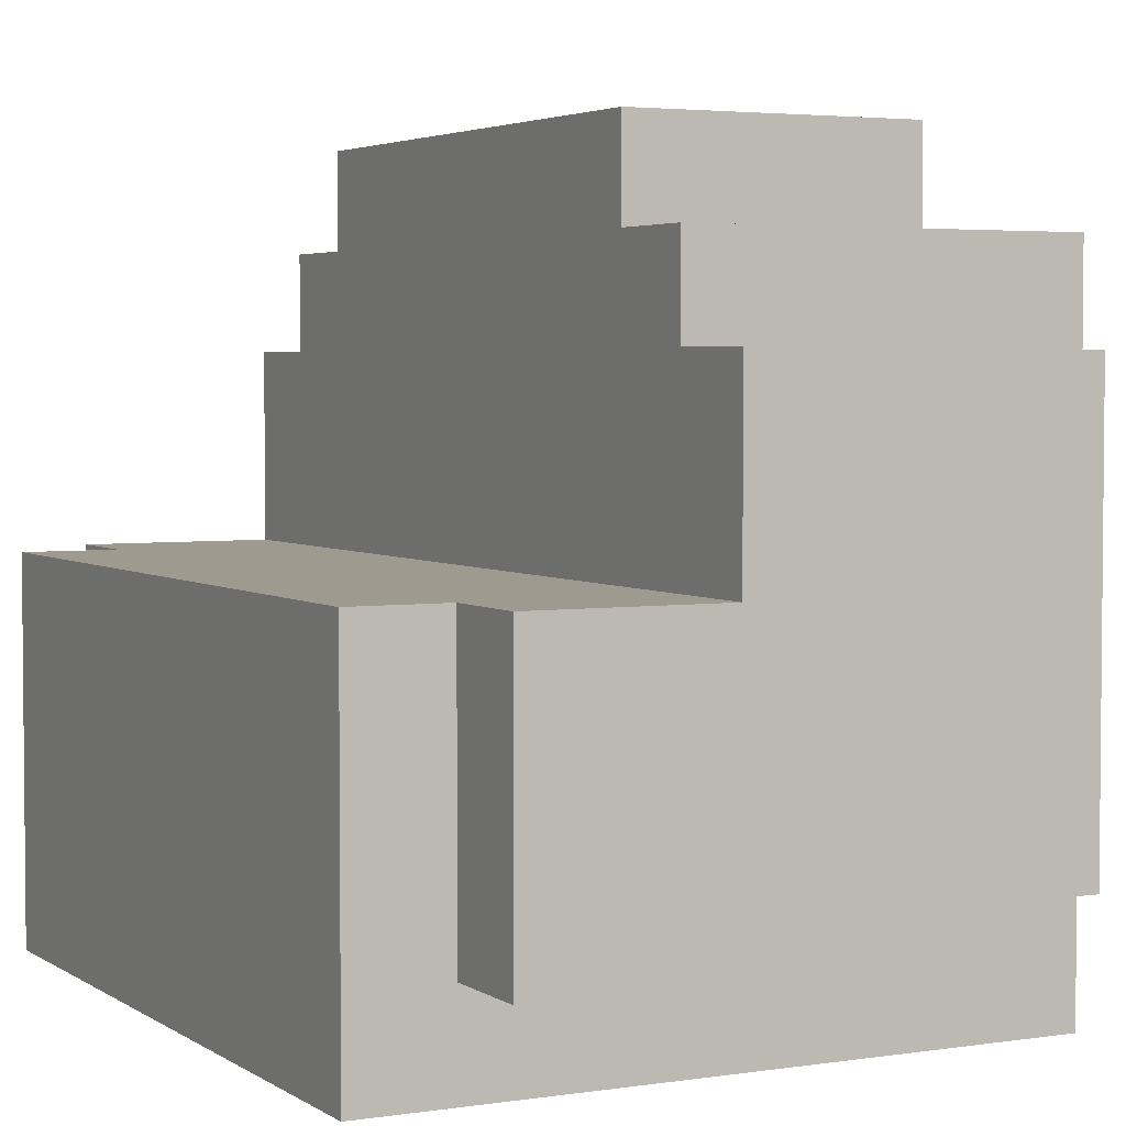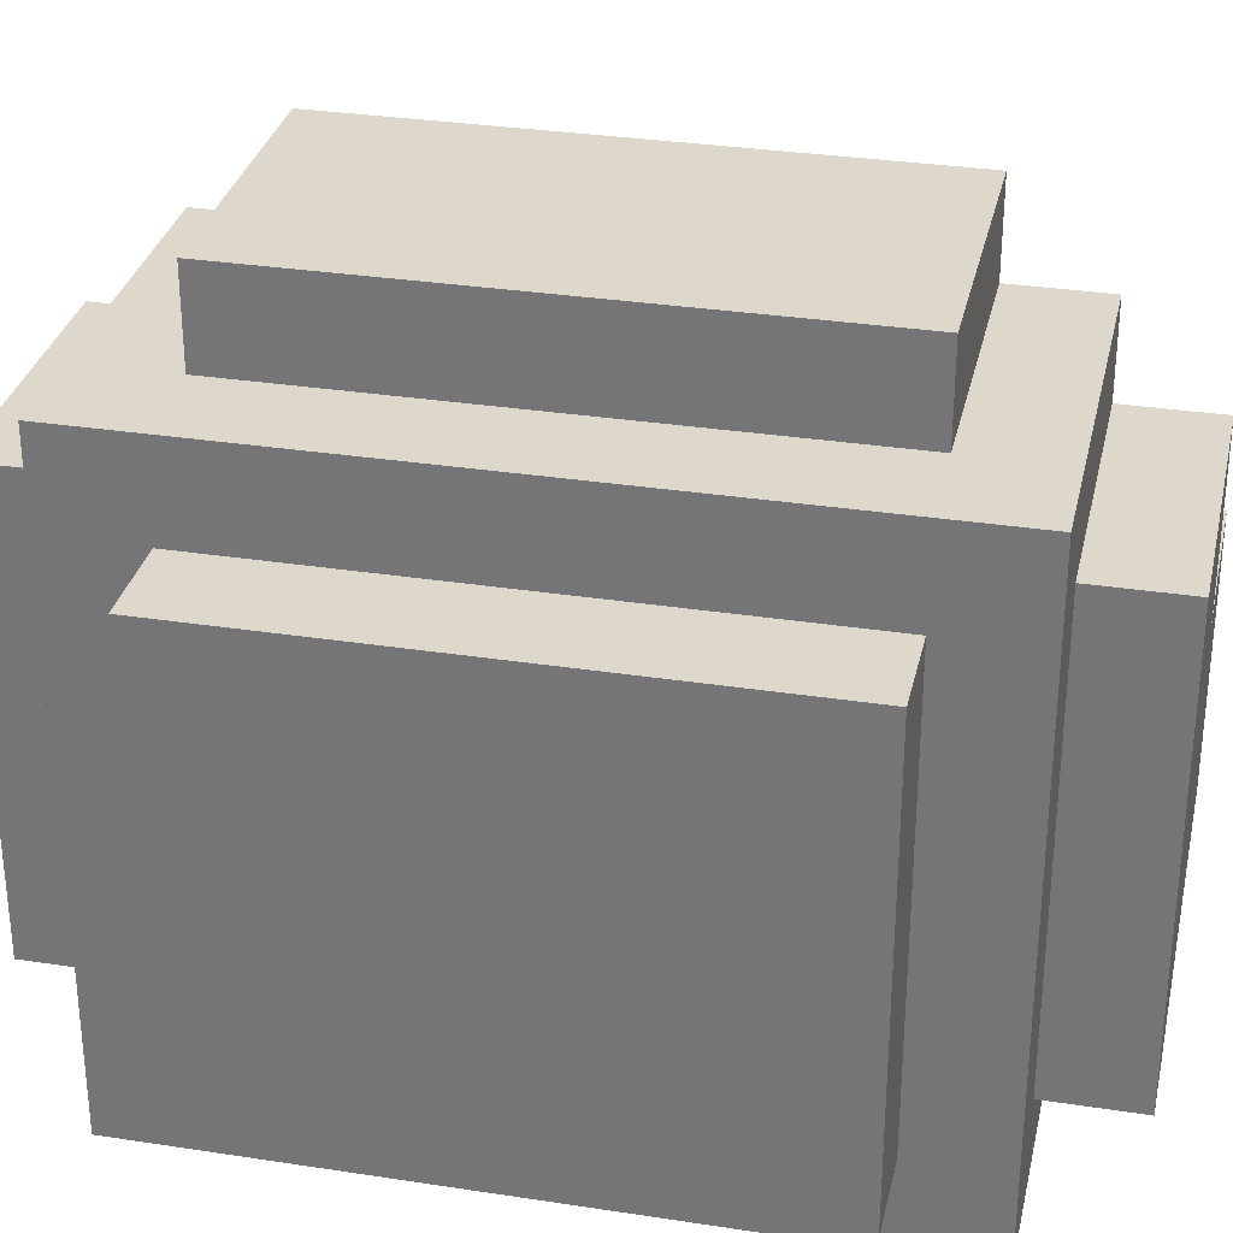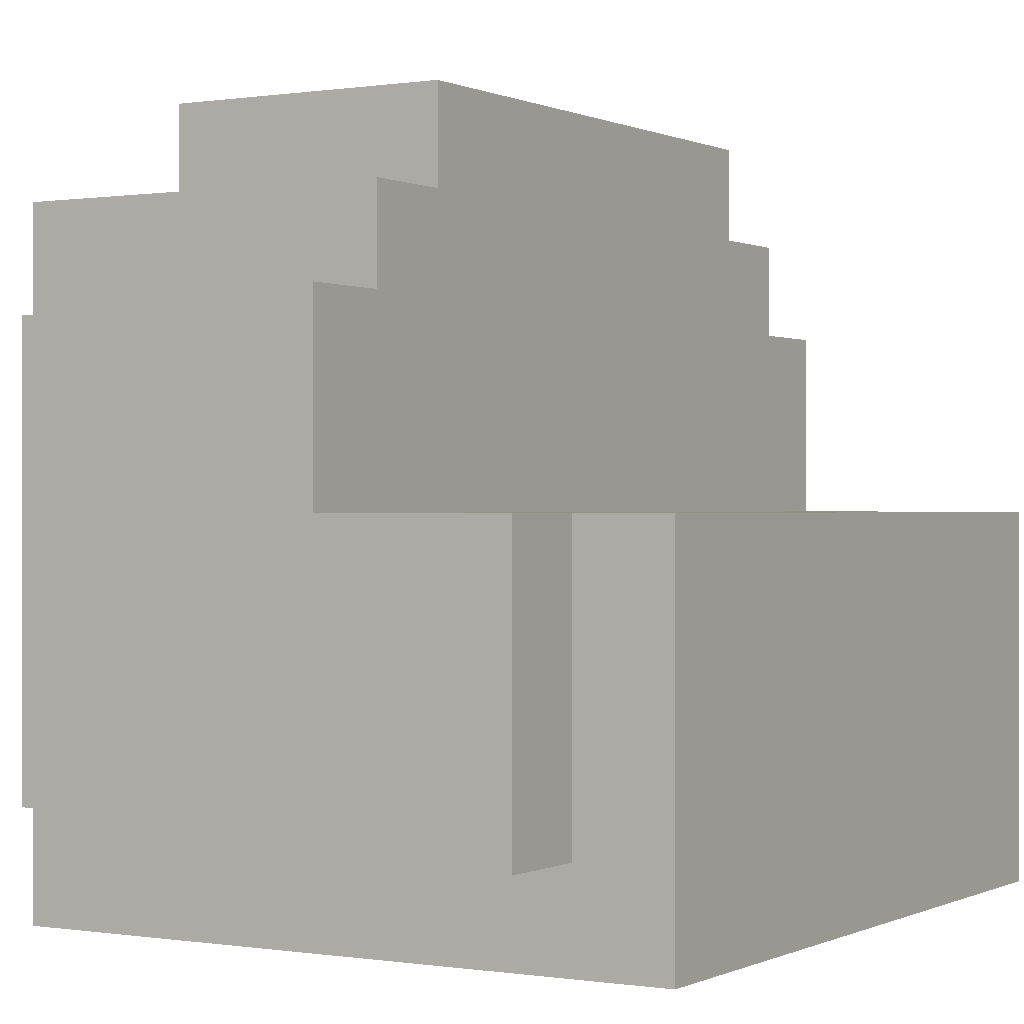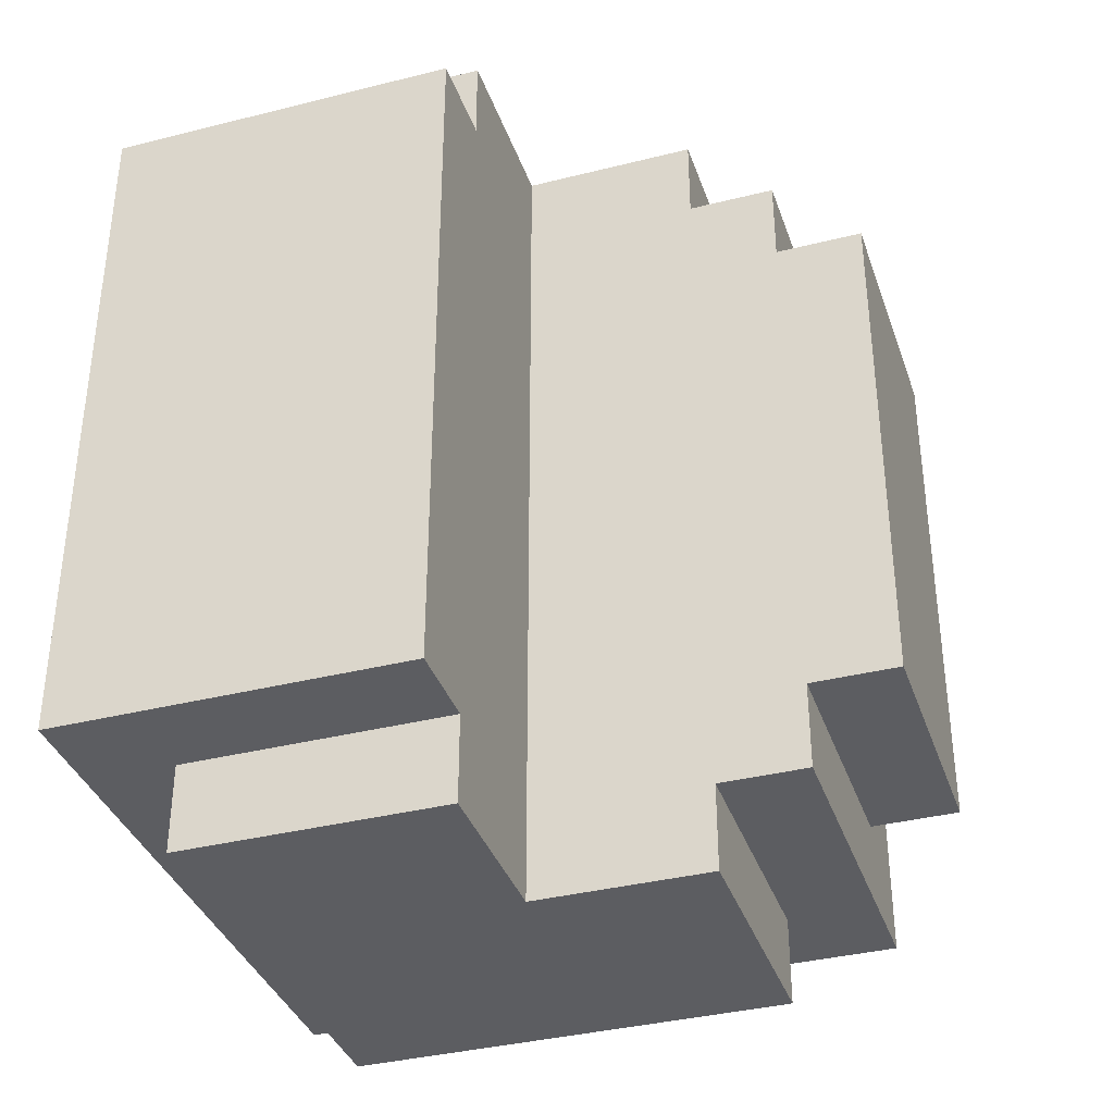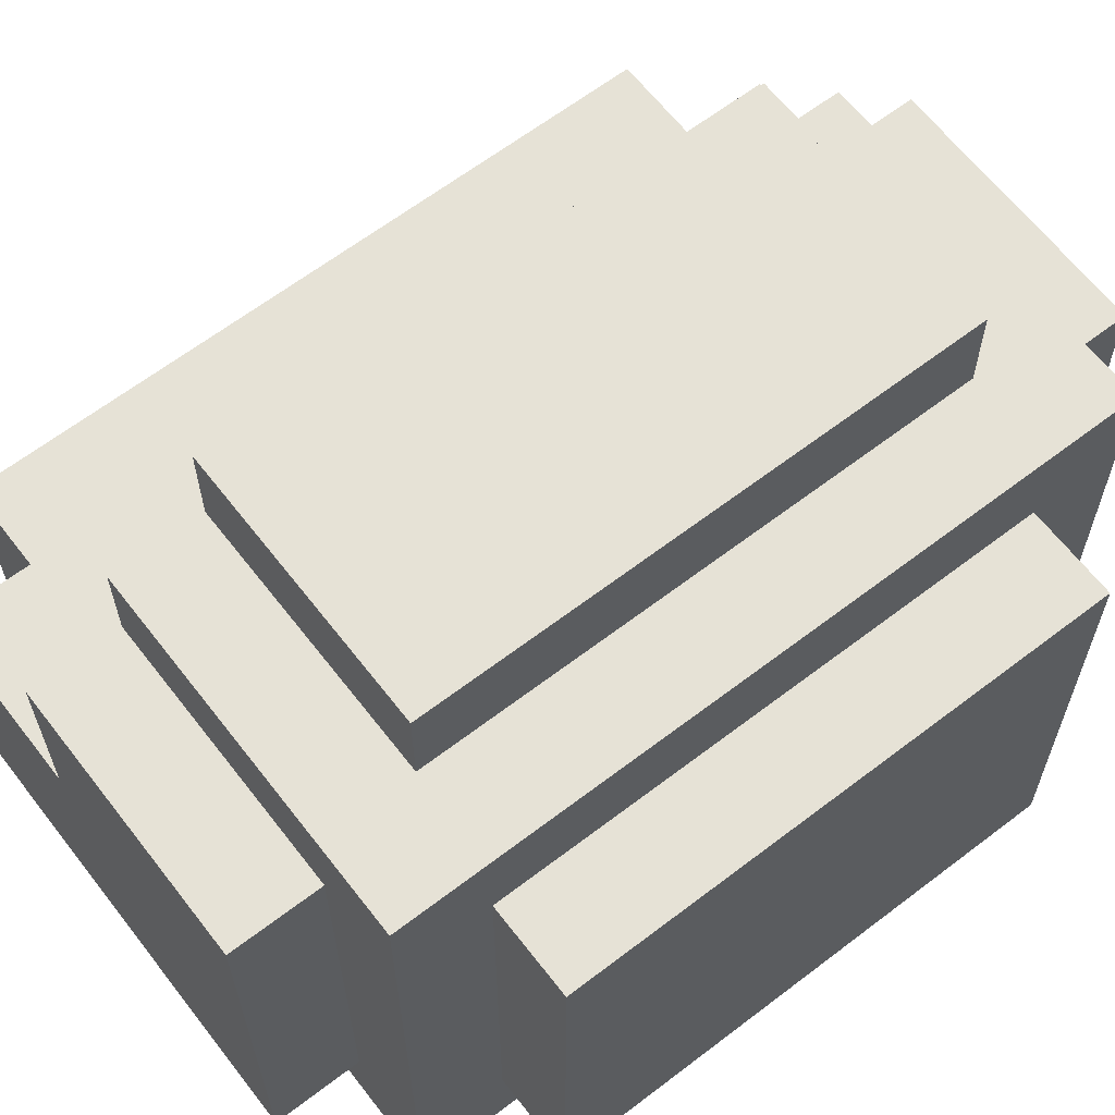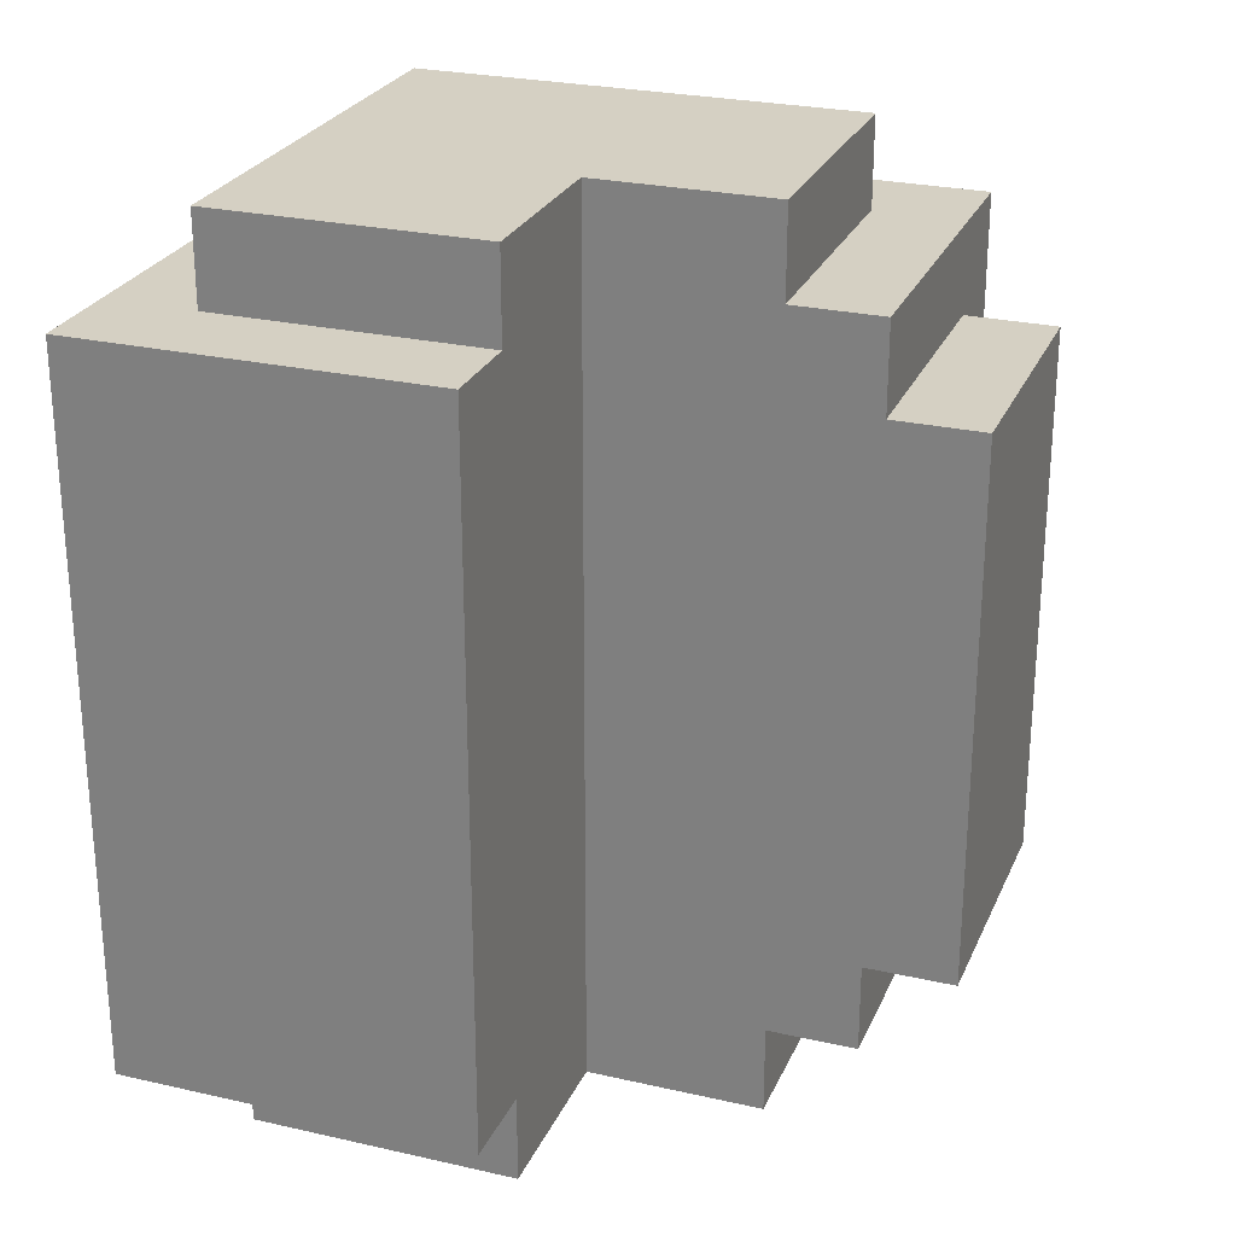
<metadata>
{"format":"obj","ext":"obj","renderer":"f3d","projection":"perspective","resolution":1024,"background":"white","views":[{"elev":3.6,"azim":152.7,"up":"+Y"},{"elev":31.2,"azim":-77.6,"up":"+Y"},{"elev":0.1,"azim":31.0,"up":"+Y"},{"elev":-36.6,"azim":108.1,"up":"+Z"},{"elev":63.8,"azim":-127.7,"up":"+Y"},{"elev":26.0,"azim":109.9,"up":"+Z"}]}
</metadata>
<code>
o
v -1.6 3.7 0.3
v -1.6 3.7 -0.3
v -1.6 4.2 0.3
v -1.6 4.2 -0.3
v -1.5 3.6 0.4
v -1.5 3.6 -0.4
v -1.5 3.7 0.3
v -1.5 3.7 -0.3
v -1.5 4.2 0.3
v -1.5 4.2 -0.3
v -1.5 4.3 0.4
v -1.5 4.3 -0.4
v -1.4 3.7 0.5
v -1.4 3.7 0.4
v -1.4 3.7 -0.4
v -1.4 3.7 -0.5
v -1.4 4.2 0.5
v -1.4 4.2 0.4
v -1.4 4.2 -0.4
v -1.4 4.2 -0.5
v -1.4 4.3 0.3
v -1.4 4.3 -0.3
v -1.4 4.4 0.3
v -1.4 4.4 -0.3
v -1.1 4 0.5
v -1.1 4 0.4
v -1.1 4 -0.4
v -1.1 4 -0.5
v -1.1 4.2 0.5
v -1.1 4.2 0.4
v -1.1 4.2 -0.4
v -1.1 4.2 -0.5
v -1.1 4.3 0.4
v -1.1 4.3 0.3
v -1.1 4.3 -0.3
v -1.1 4.3 -0.4
v -1.1 4.4 0.3
v -1.1 4.4 -0.3
v -0.9 3.7 0.5
v -0.9 3.7 0.4
v -0.9 3.7 -0.4
v -0.9 3.7 -0.5
v -0.9 4 0.5
v -0.9 4 0.4
v -0.9 4 -0.4
v -0.9 4 -0.5
v -0.8 3.6 0.4
v -0.8 3.6 -0.4
v -0.8 4 0.4
v -0.8 4 -0.4
v -1.4 3.7 0.5
v -1.4 4.2 0.5
v -1.1 4 0.5
v -1.1 4.2 0.5
v -0.9 3.7 0.5
v -0.9 4 0.5
v -1.5 3.6 0.4
v -1.5 4.3 0.4
v -1.4 3.7 0.4
v -1.4 4.2 0.4
v -1.1 4.2 0.4
v -1.1 4.3 0.4
v -0.9 3.7 0.4
v -0.9 4 0.4
v -0.8 3.6 0.4
v -0.8 4 0.4
v -1.6 3.7 0.3
v -1.6 4.2 0.3
v -1.5 3.7 0.3
v -1.5 4.2 0.3
v -1.4 4.3 0.3
v -1.4 4.4 0.3
v -1.1 4.3 0.3
v -1.1 4.4 0.3
v -1.6 3.7 -0.3
v -1.6 4.2 -0.3
v -1.5 3.7 -0.3
v -1.5 4.2 -0.3
v -1.4 4.3 -0.3
v -1.4 4.4 -0.3
v -1.1 4.3 -0.3
v -1.1 4.4 -0.3
v -1.5 3.6 -0.4
v -1.5 4.3 -0.4
v -1.4 3.7 -0.4
v -1.4 4.2 -0.4
v -1.1 4.2 -0.4
v -1.1 4.3 -0.4
v -0.9 3.7 -0.4
v -0.9 4 -0.4
v -0.8 3.6 -0.4
v -0.8 4 -0.4
v -1.4 3.7 -0.5
v -1.4 4.2 -0.5
v -1.1 4 -0.5
v -1.1 4.2 -0.5
v -0.9 3.7 -0.5
v -0.9 4 -0.5
v -1.5 3.6 0.4
v -0.8 3.6 0.4
v -1.5 3.6 -0.4
v -0.8 3.6 -0.4
v -1.4 3.7 0.5
v -0.9 3.7 0.5
v -1.4 3.7 0.4
v -0.9 3.7 0.4
v -1.6 3.7 0.3
v -1.5 3.7 0.3
v -1.6 3.7 -0.3
v -1.5 3.7 -0.3
v -1.4 3.7 -0.4
v -0.9 3.7 -0.4
v -1.4 3.7 -0.5
v -0.9 3.7 -0.5
v -1.1 4 0.5
v -0.9 4 0.5
v -1.1 4 0.4
v -0.9 4 0.4
v -0.8 4 0.4
v -1.1 4 -0.4
v -0.9 4 -0.4
v -0.8 4 -0.4
v -1.1 4 -0.5
v -0.9 4 -0.5
v -1.4 4.2 0.5
v -1.1 4.2 0.5
v -1.4 4.2 0.4
v -1.1 4.2 0.4
v -1.6 4.2 0.3
v -1.5 4.2 0.3
v -1.6 4.2 -0.3
v -1.5 4.2 -0.3
v -1.4 4.2 -0.4
v -1.1 4.2 -0.4
v -1.4 4.2 -0.5
v -1.1 4.2 -0.5
v -1.5 4.3 0.4
v -1.1 4.3 0.4
v -1.4 4.3 0.3
v -1.1 4.3 0.3
v -1.4 4.3 -0.3
v -1.1 4.3 -0.3
v -1.5 4.3 -0.4
v -1.1 4.3 -0.4
v -1.4 4.4 0.3
v -1.1 4.4 0.3
v -1.4 4.4 -0.3
v -1.1 4.4 -0.3
f 3 2 1
f 4 2 3
f 7 6 5
f 8 6 7
f 9 7 5
f 10 6 8
f 11 9 5
f 11 10 9
f 12 6 10
f 12 10 11
f 17 14 13
f 18 14 17
f 19 16 15
f 20 16 19
f 23 22 21
f 24 22 23
f 25 26 29
f 26 27 30
f 29 26 30
f 27 28 31
f 30 27 31
f 31 28 32
f 30 31 33
f 33 31 34
f 34 31 35
f 35 31 36
f 34 35 37
f 37 35 38
f 39 40 43
f 43 40 44
f 41 42 45
f 45 42 46
f 47 48 49
f 49 48 50
f 53 52 51
f 54 52 53
f 55 53 51
f 56 53 55
f 59 58 57
f 60 58 59
f 61 58 60
f 62 58 61
f 63 59 57
f 65 63 57
f 65 64 63
f 66 64 65
f 69 68 67
f 70 68 69
f 73 72 71
f 74 72 73
f 75 76 77
f 77 76 78
f 79 80 81
f 81 80 82
f 83 84 85
f 85 84 86
f 86 84 87
f 87 84 88
f 83 85 89
f 83 89 91
f 89 90 91
f 91 90 92
f 93 94 95
f 95 94 96
f 93 95 97
f 97 95 98
f 101 100 99
f 102 100 101
f 105 104 103
f 106 104 105
f 109 108 107
f 110 108 109
f 113 112 111
f 114 112 113
f 115 116 117
f 117 116 118
f 117 118 120
f 118 119 120
f 120 119 121
f 121 119 122
f 120 121 123
f 123 121 124
f 125 126 127
f 127 126 128
f 129 130 131
f 131 130 132
f 133 134 135
f 135 134 136
f 137 138 139
f 139 138 140
f 137 139 141
f 137 141 143
f 141 142 143
f 143 142 144
f 145 146 147
f 147 146 148

</code>
